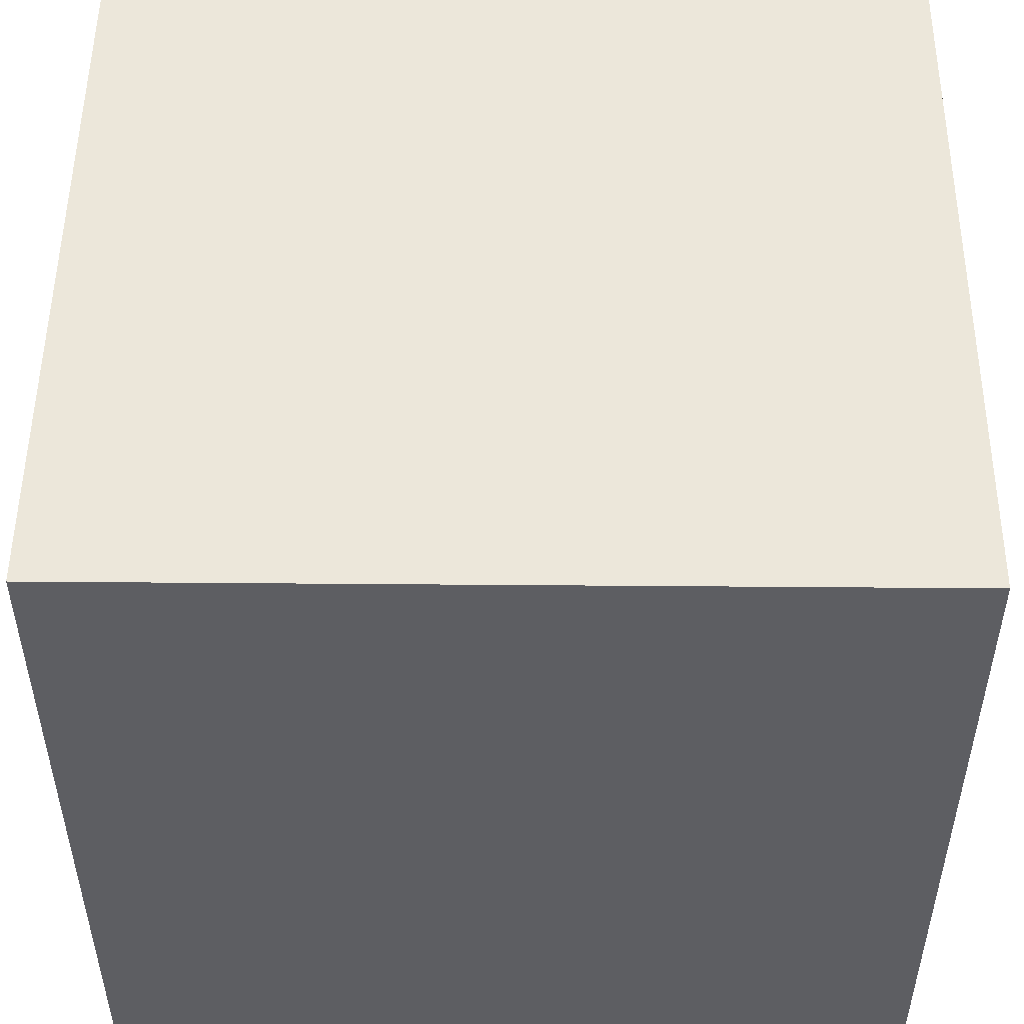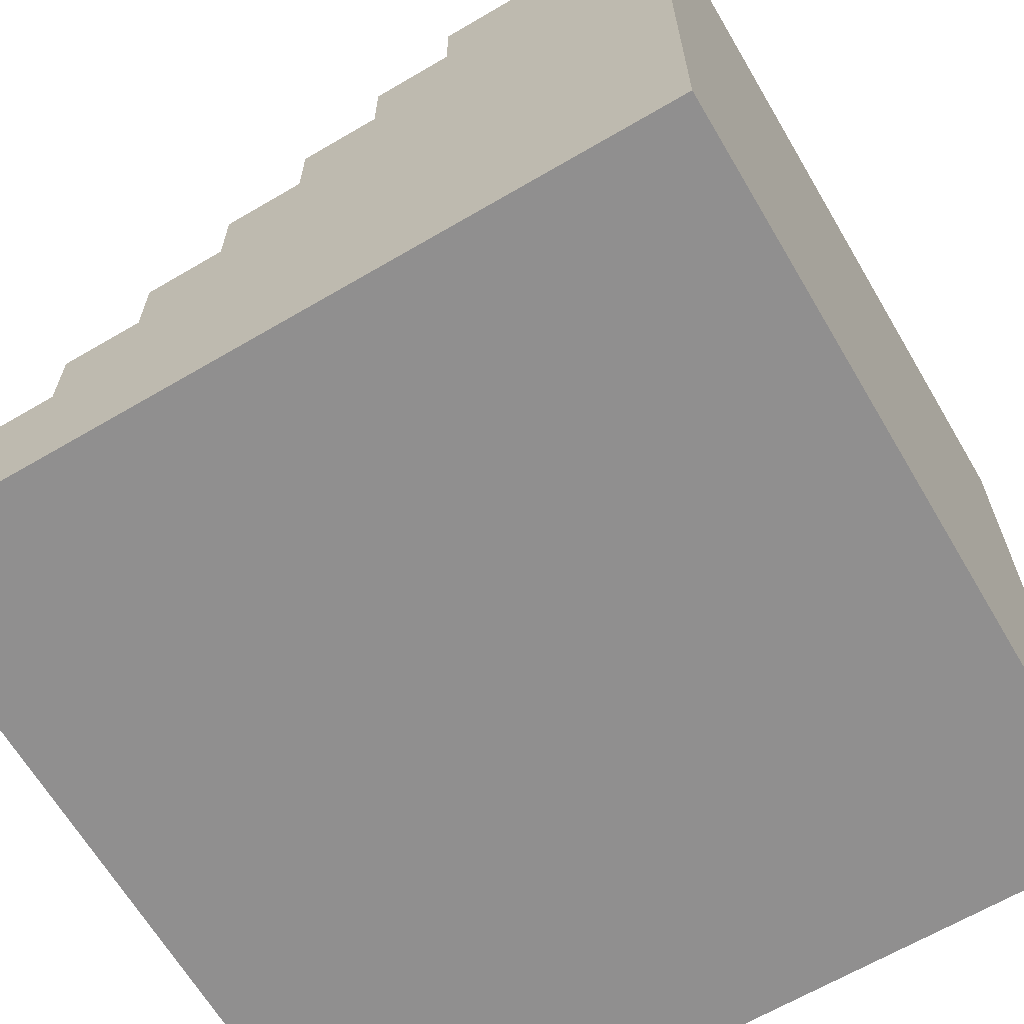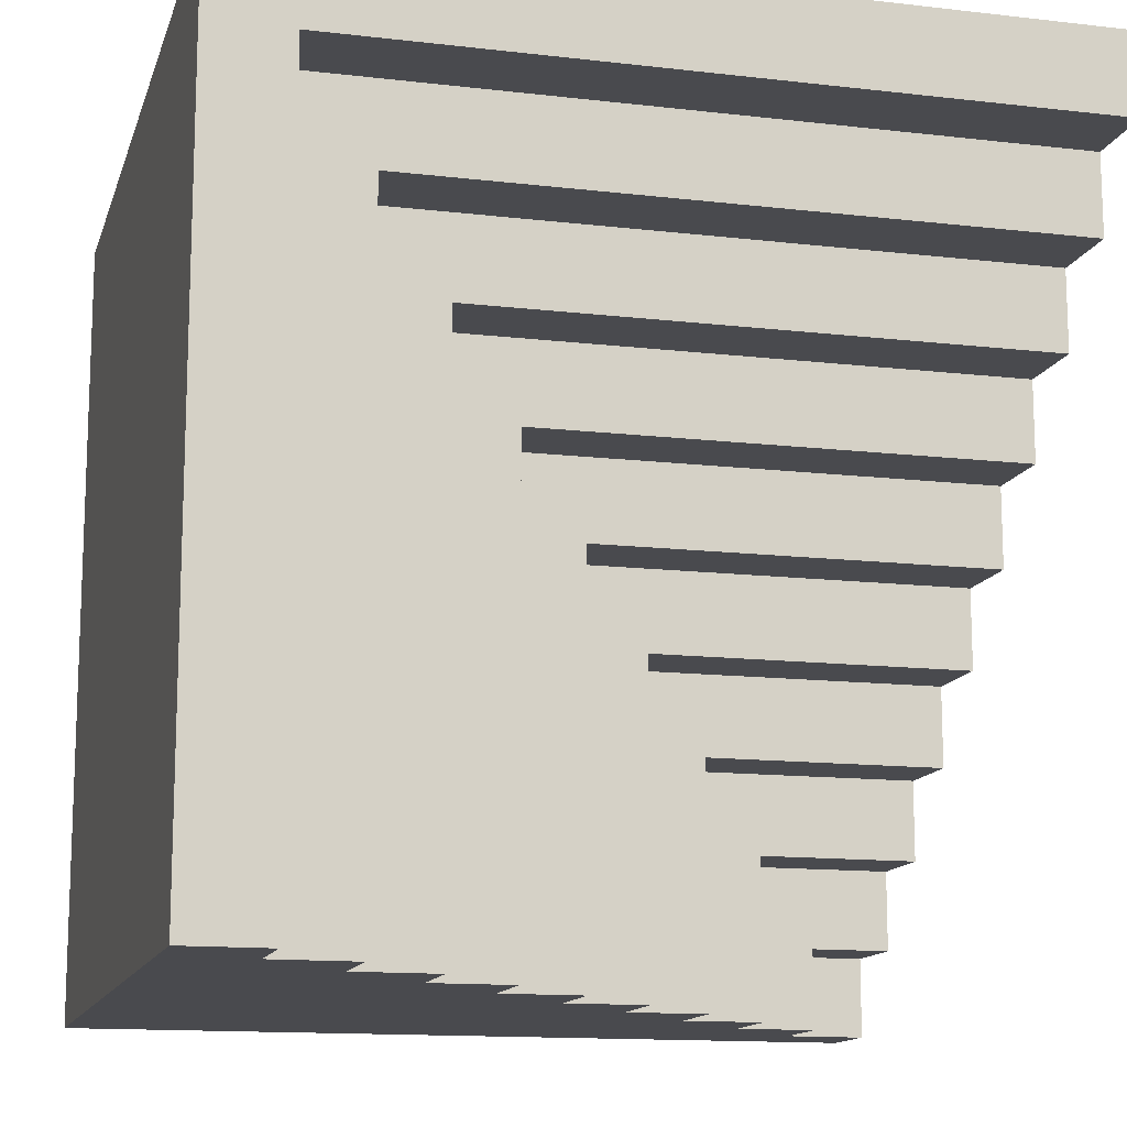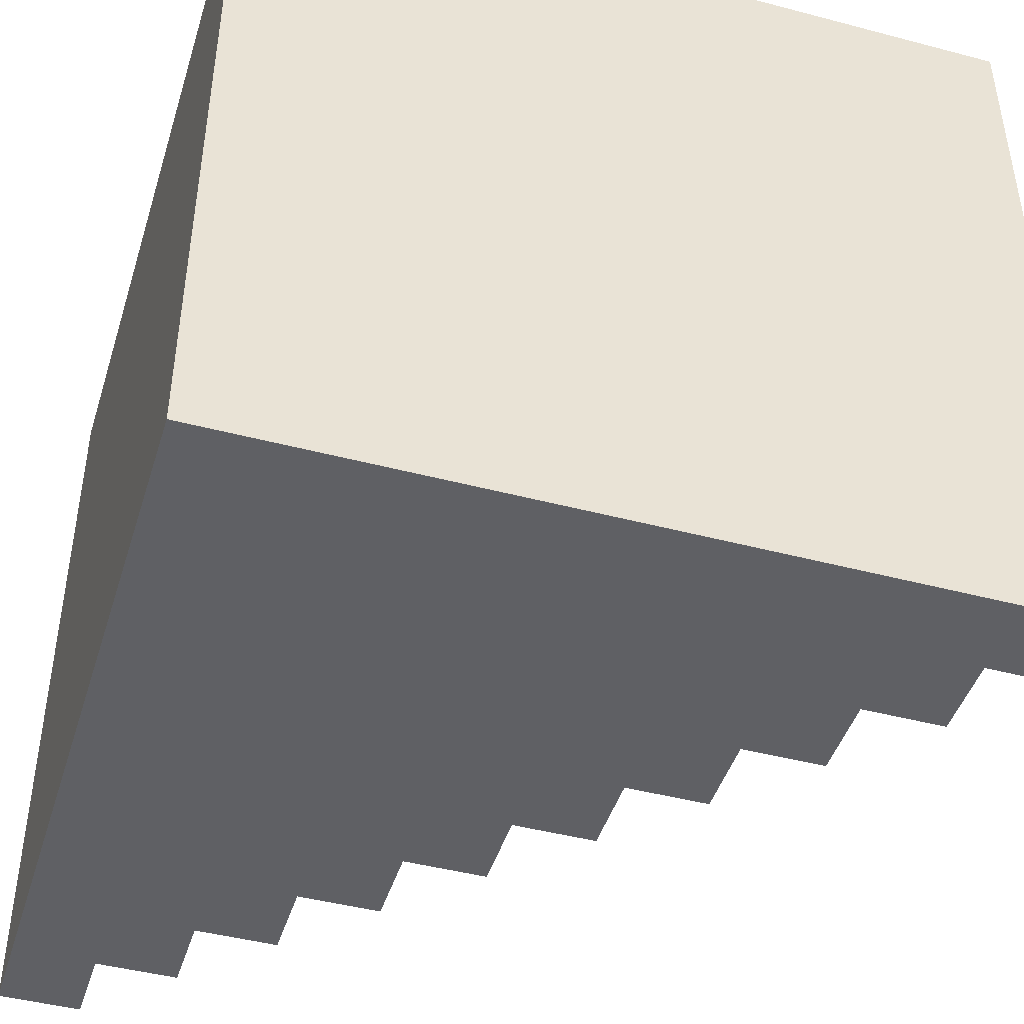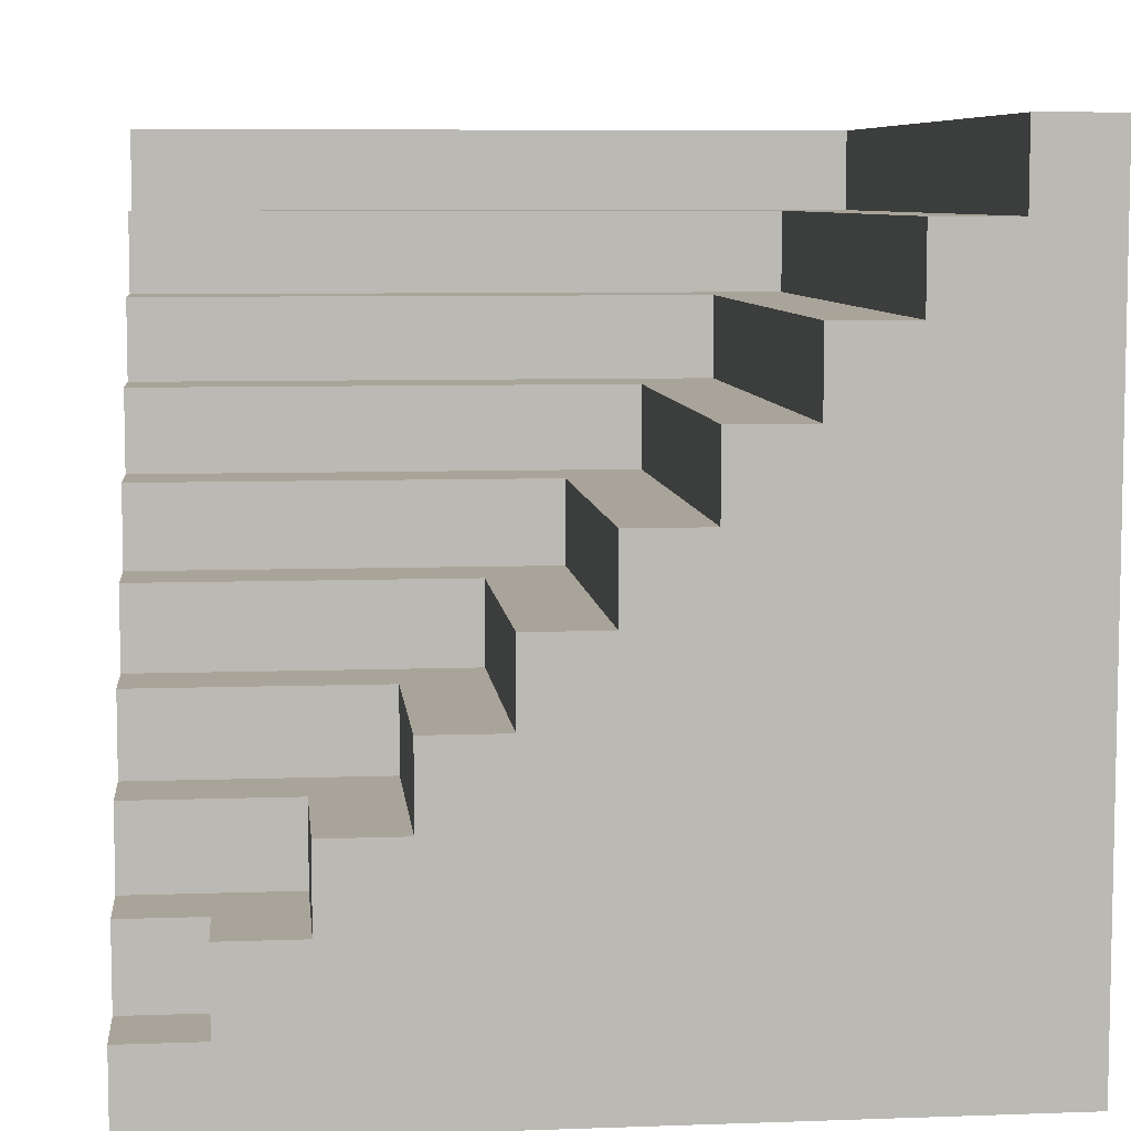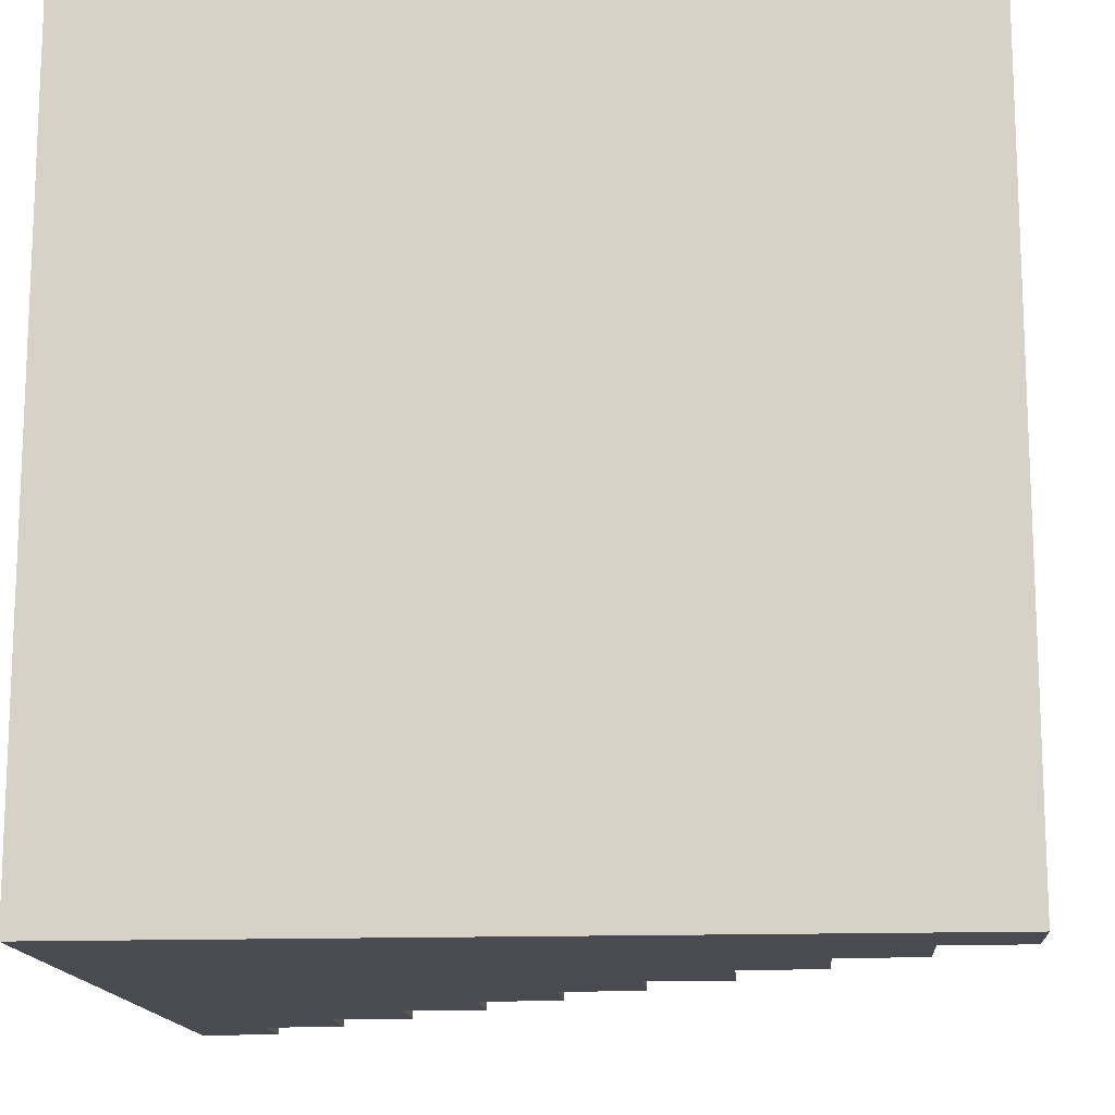
<metadata>
{"format":"obj","ext":"obj","renderer":"f3d","projection":"perspective","resolution":1024,"background":"white","views":[{"elev":50.9,"azim":0.5,"up":"+Z"},{"elev":-65.4,"azim":-59.5,"up":"+Y"},{"elev":-13.4,"azim":165.2,"up":"+Z"},{"elev":-45.1,"azim":73.0,"up":"+Z"},{"elev":7.3,"azim":-95.9,"up":"+Y"},{"elev":-14.5,"azim":94.4,"up":"+Z"}]}
</metadata>
<code>
g stair_doubleside
v -10 0 10
v -10 0 -10
v -10 2 -8
v -10 2 -10
v -10 4 -6
v -10 4 -8
v -10 6 -4
v -10 6 -6
v -10 8 -2
v -10 8 -4
v -10 10 -0
v -10 10 -2
v -10 12 2
v -10 12 -0
v -10 14 4
v -10 14 2
v -10 16 6
v -10 16 4
v -10 18 8
v -10 18 6
v -10 20 10
v -10 20 8
v -8 2 -8
v -8 2 -10
v -8 4 -8
v -8 4 -10
v -6 4 -6
v -6 4 -10
v -6 6 -6
v -6 6 -10
v -4 6 -4
v -4 6 -10
v -4 8 -4
v -4 8 -10
v -2 8 -2
v -2 8 -10
v -2 10 -2
v -2 10 -10
v 0 10 -0
v 0 10 -10
v 0 12 -0
v 0 12 -10
v 2 12 2
v 2 12 -10
v 2 14 2
v 2 14 -10
v 4 14 4
v 4 14 -10
v 4 16 4
v 4 16 -10
v 6 16 6
v 6 16 -10
v 6 18 6
v 6 18 -10
v 8 18 8
v 8 18 -10
v 8 20 8
v 8 20 -10
v 10 0 10
v 10 0 -10
v 10 20 10
v 10 20 -10
v -10 0 10
v -10 20 10
v 10 0 10
v 10 20 10
v -10 18 8
v -10 20 8
v 8 18 8
v 8 20 8
v -10 16 6
v -10 18 6
v 6 16 6
v 6 18 6
v -10 14 4
v -10 16 4
v 4 14 4
v 4 16 4
v -10 12 2
v -10 14 2
v 2 12 2
v 2 14 2
v -10 10 -0
v -10 12 -0
v 0 10 -0
v 0 12 -0
v -10 8 -2
v -10 10 -2
v -2 8 -2
v -2 10 -2
v -10 6 -4
v -10 8 -4
v -4 6 -4
v -4 8 -4
v -10 4 -6
v -10 6 -6
v -6 4 -6
v -6 6 -6
v -10 2 -8
v -10 4 -8
v -8 2 -8
v -8 4 -8
v -10 0 -10
v -10 2 -10
v -8 2 -10
v -8 4 -10
v -6 4 -10
v -6 6 -10
v -4 6 -10
v -4 8 -10
v -2 8 -10
v -2 10 -10
v 0 10 -10
v 0 12 -10
v 2 12 -10
v 2 14 -10
v 4 14 -10
v 4 16 -10
v 6 16 -10
v 6 18 -10
v 8 18 -10
v 8 20 -10
v 10 0 -10
v 10 20 -10
v -10 0 10
v 10 0 10
v -10 0 -10
v 10 0 -10
v -10 2 -8
v -8 2 -8
v -10 2 -10
v -8 2 -10
v -10 4 -6
v -6 4 -6
v -10 4 -8
v -8 4 -8
v -8 4 -10
v -6 4 -10
v -10 6 -4
v -4 6 -4
v -10 6 -6
v -6 6 -6
v -6 6 -10
v -4 6 -10
v -10 8 -2
v -2 8 -2
v -10 8 -4
v -4 8 -4
v -4 8 -10
v -2 8 -10
v -10 10 -0
v 0 10 -0
v -10 10 -2
v -2 10 -2
v -2 10 -10
v 0 10 -10
v -10 12 2
v 2 12 2
v -10 12 -0
v 0 12 -0
v 0 12 -10
v 2 12 -10
v -10 14 4
v 4 14 4
v -10 14 2
v 2 14 2
v 2 14 -10
v 4 14 -10
v -10 16 6
v 6 16 6
v -10 16 4
v 4 16 4
v 4 16 -10
v 6 16 -10
v -10 18 8
v 8 18 8
v -10 18 6
v 6 18 6
v 6 18 -10
v 8 18 -10
v -10 20 10
v 10 20 10
v -10 20 8
v 8 20 8
v 8 20 -10
v 10 20 -10
f 3 2 1
f 4 2 3
f 5 3 1
f 6 3 5
f 7 5 1
f 8 5 7
f 9 7 1
f 10 7 9
f 11 9 1
f 12 9 11
f 13 11 1
f 14 11 13
f 15 13 1
f 16 13 15
f 17 15 1
f 18 15 17
f 19 17 1
f 20 17 19
f 21 19 1
f 22 19 21
f 25 24 23
f 26 24 25
f 29 28 27
f 30 28 29
f 33 32 31
f 34 32 33
f 37 36 35
f 38 36 37
f 41 40 39
f 42 40 41
f 45 44 43
f 46 44 45
f 49 48 47
f 50 48 49
f 53 52 51
f 54 52 53
f 57 56 55
f 58 56 57
f 59 60 61
f 61 60 62
f 65 64 63
f 66 64 65
f 67 68 69
f 69 68 70
f 71 72 73
f 73 72 74
f 75 76 77
f 77 76 78
f 79 80 81
f 81 80 82
f 83 84 85
f 85 84 86
f 87 88 89
f 89 88 90
f 91 92 93
f 93 92 94
f 95 96 97
f 97 96 98
f 99 100 101
f 101 100 102
f 103 104 105
f 105 106 107
f 107 108 109
f 109 110 111
f 111 112 113
f 113 114 115
f 115 116 117
f 117 118 119
f 119 120 121
f 103 105 123
f 121 122 123
f 119 121 123
f 117 119 123
f 115 117 123
f 113 115 123
f 111 113 123
f 109 111 123
f 107 109 123
f 105 107 123
f 123 122 124
f 127 126 125
f 128 126 127
f 129 130 131
f 131 130 132
f 133 134 135
f 135 134 136
f 136 134 137
f 137 134 138
f 139 140 141
f 141 140 142
f 142 140 143
f 143 140 144
f 145 146 147
f 147 146 148
f 148 146 149
f 149 146 150
f 151 152 153
f 153 152 154
f 154 152 155
f 155 152 156
f 157 158 159
f 159 158 160
f 160 158 161
f 161 158 162
f 163 164 165
f 165 164 166
f 166 164 167
f 167 164 168
f 169 170 171
f 171 170 172
f 172 170 173
f 173 170 174
f 175 176 177
f 177 176 178
f 178 176 179
f 179 176 180
f 181 182 183
f 183 182 184
f 184 182 185
f 185 182 186

</code>
